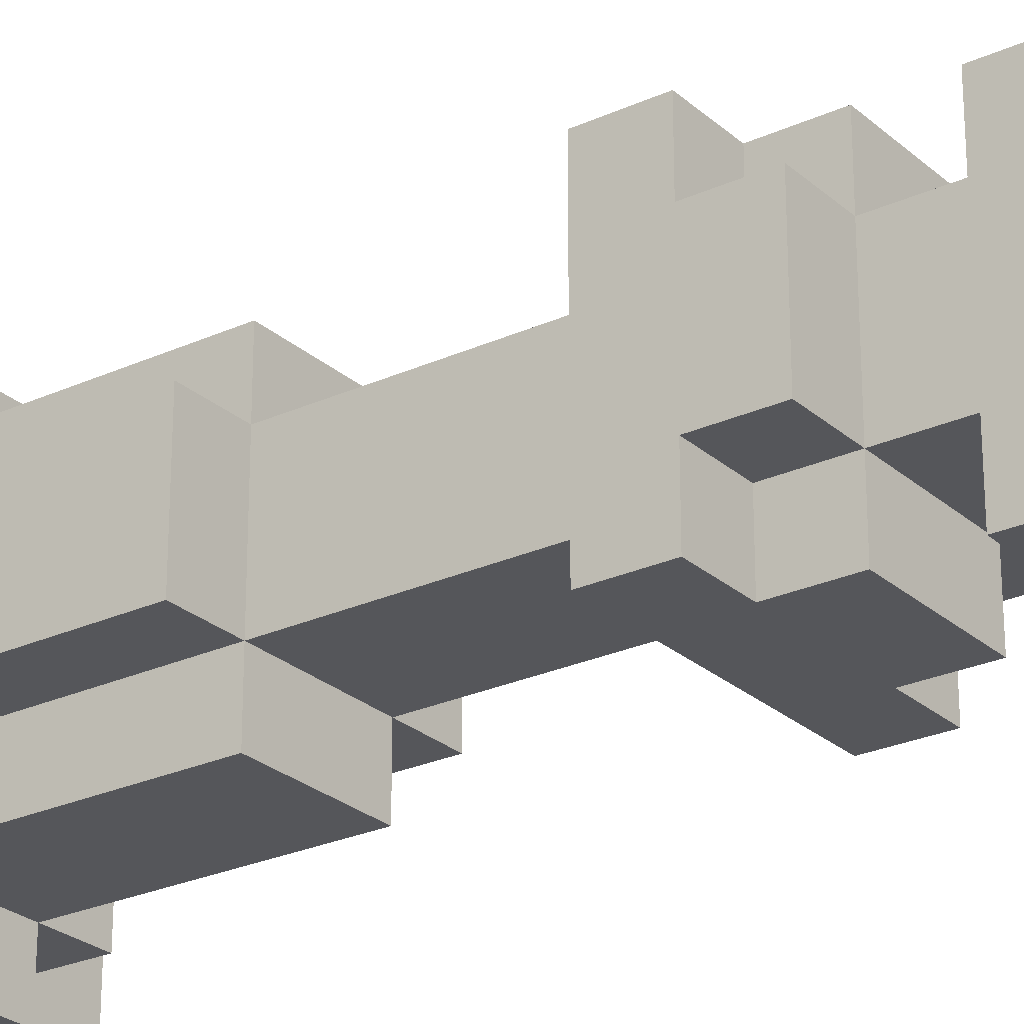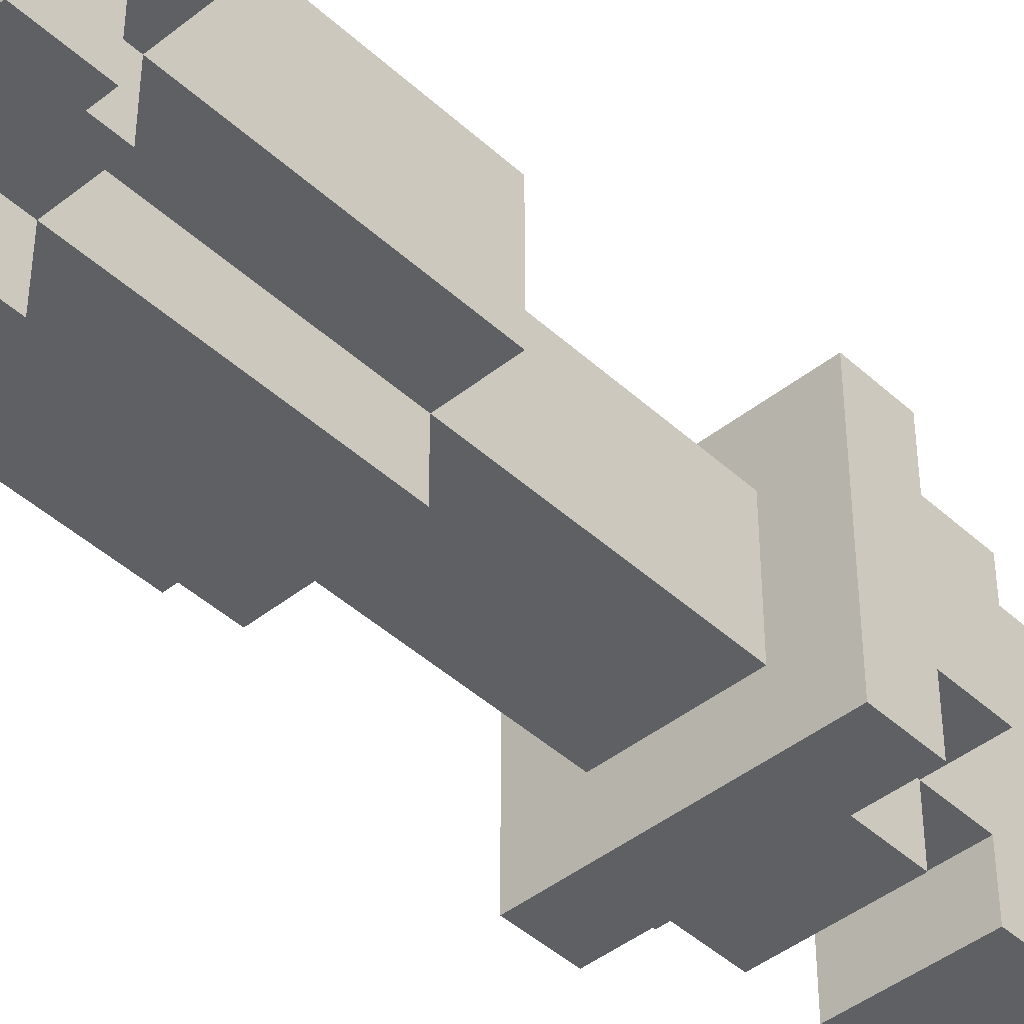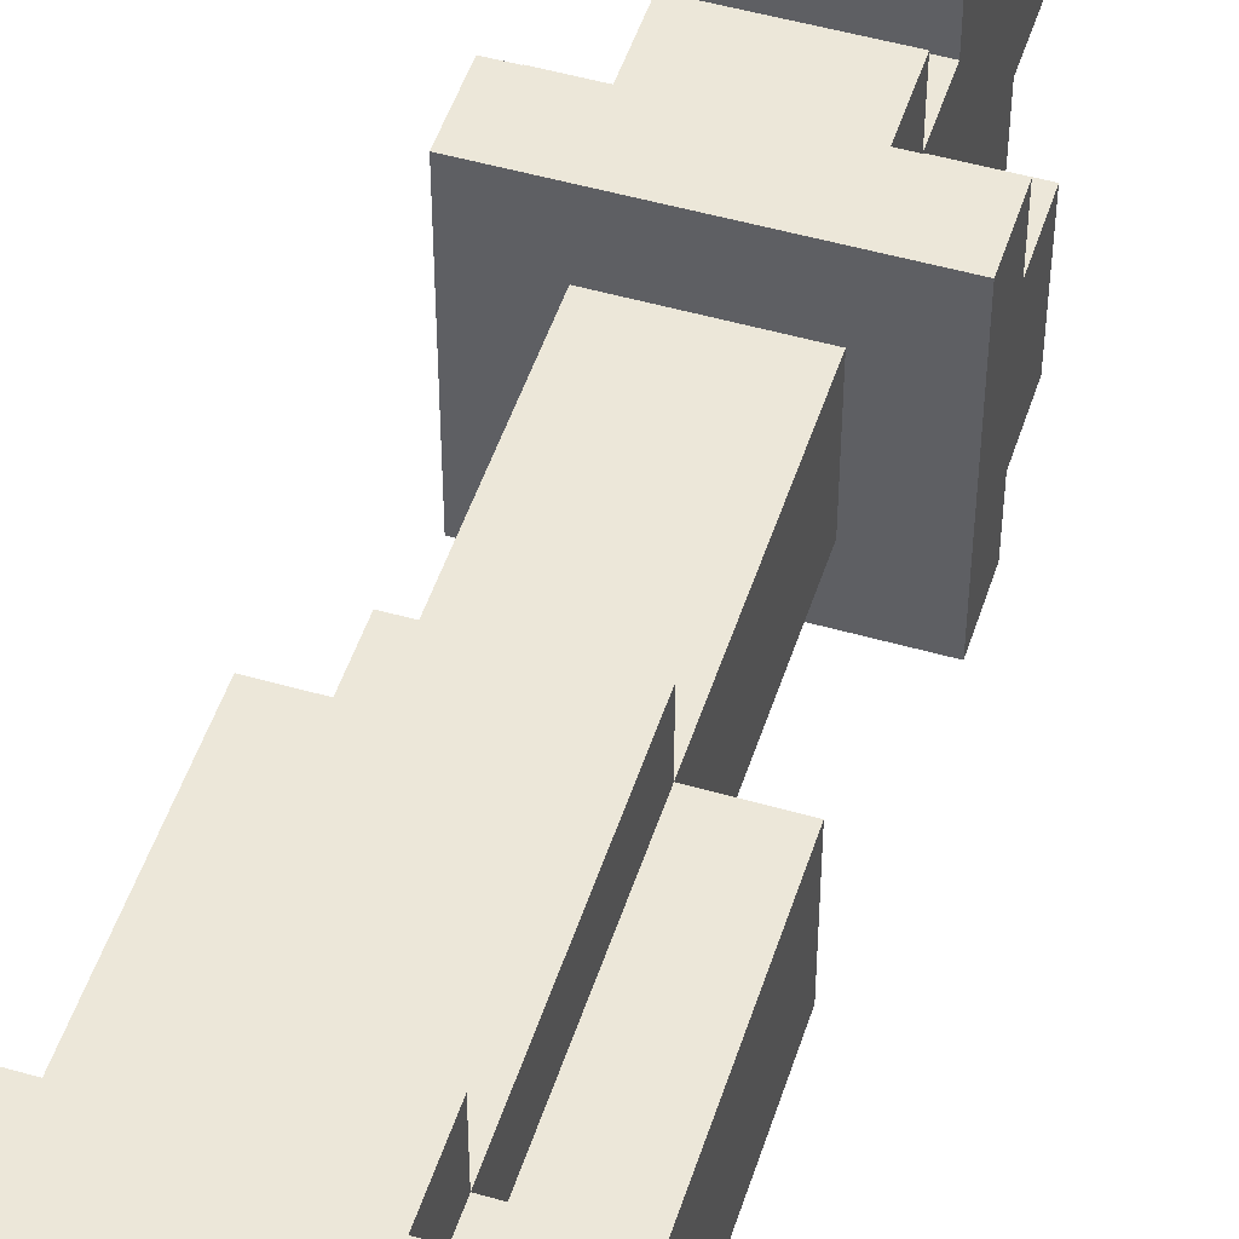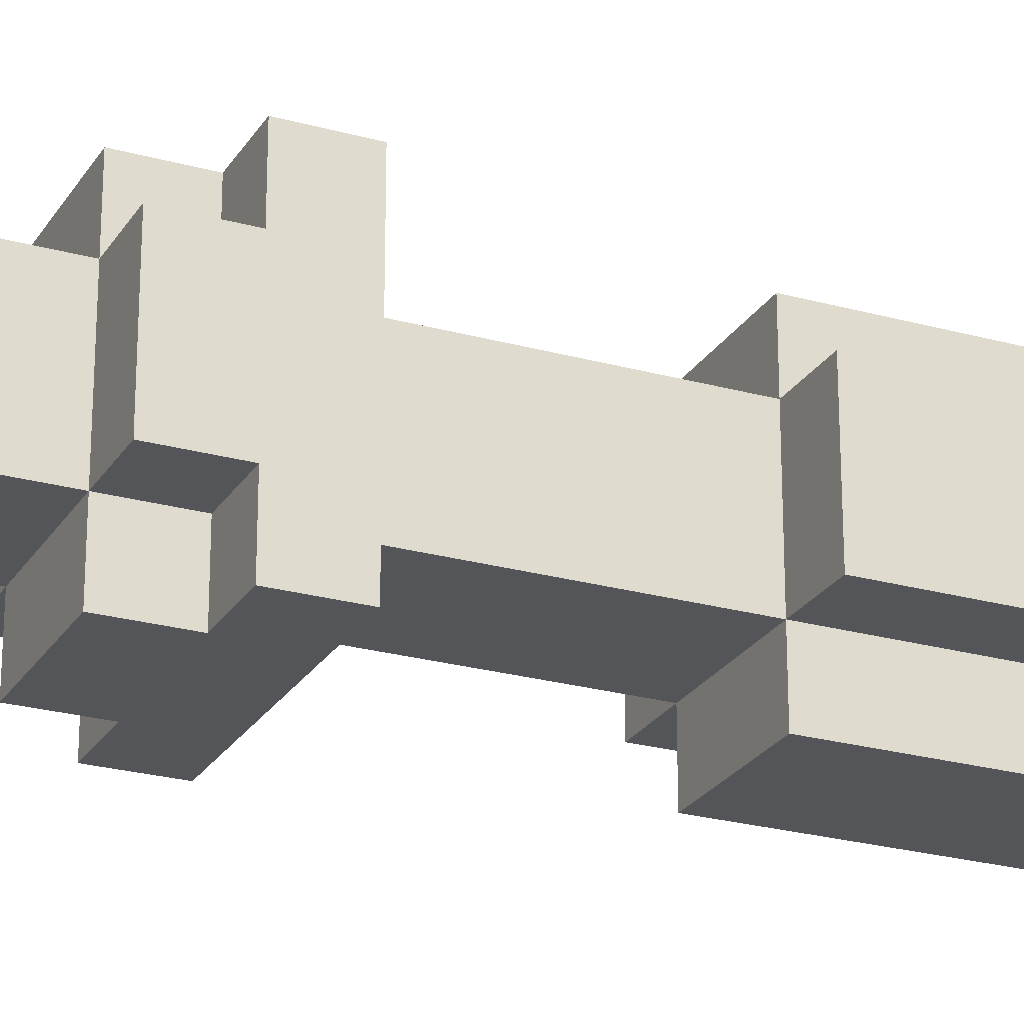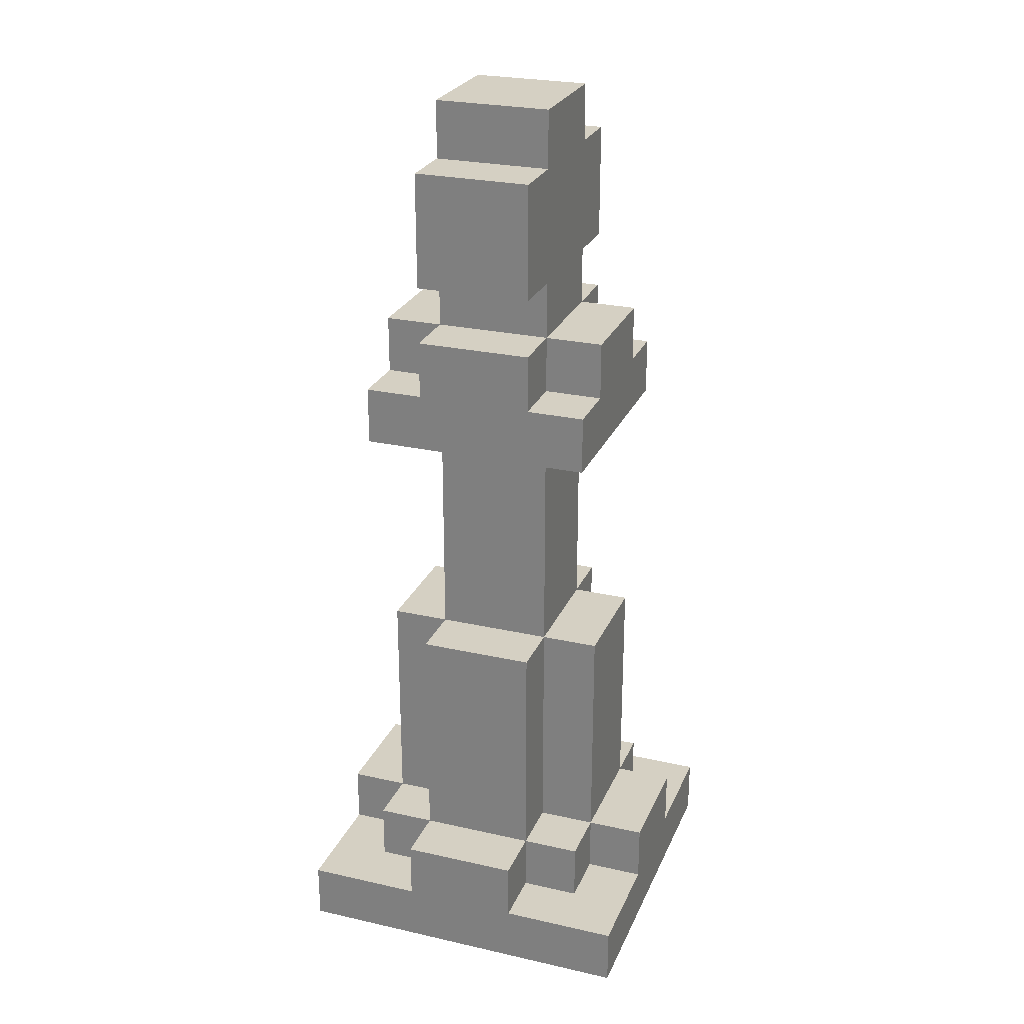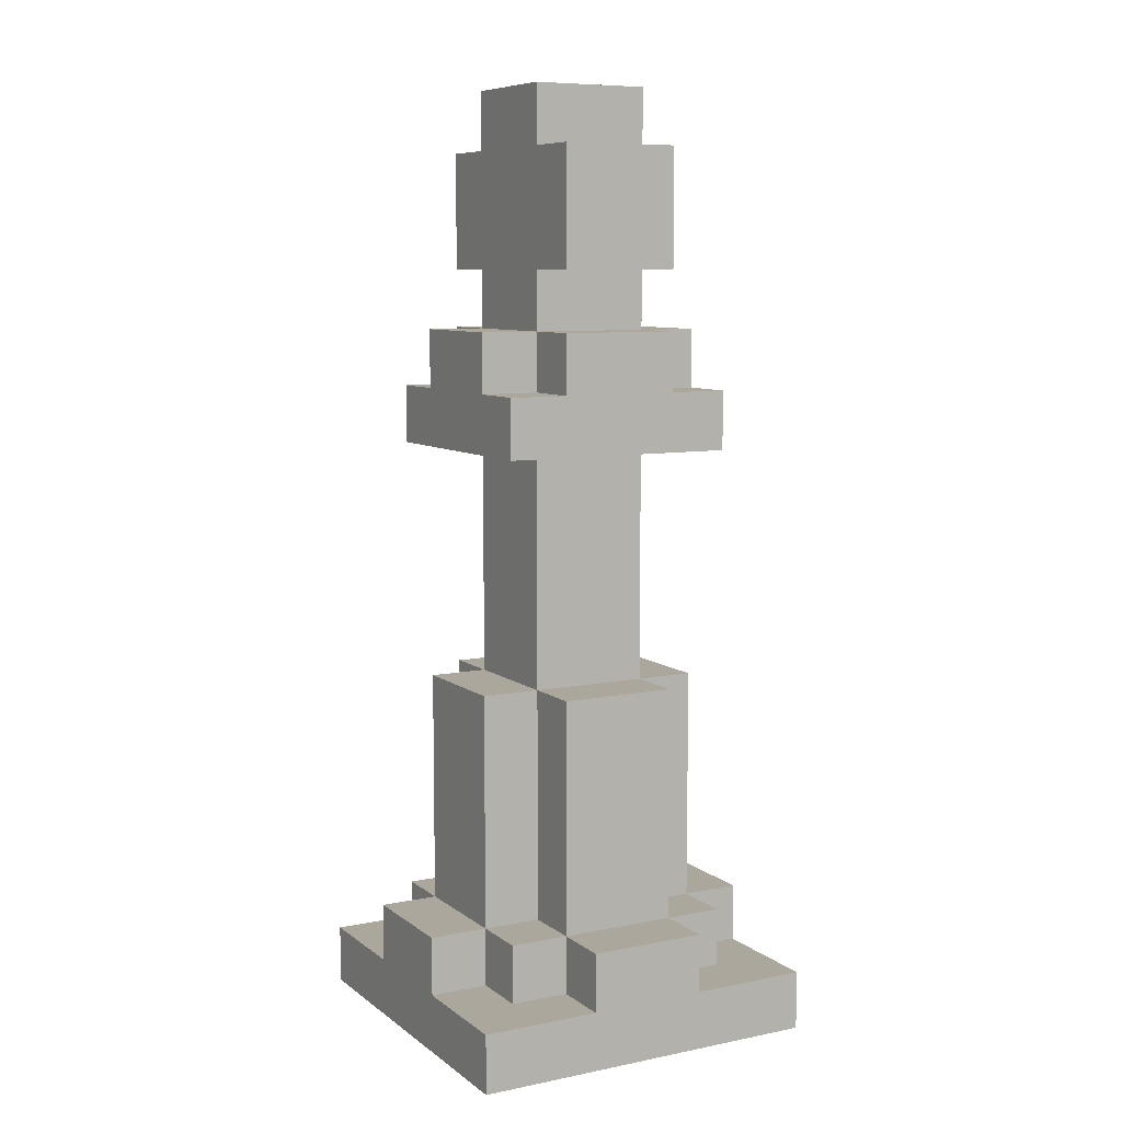
<metadata>
{"format":"obj","ext":"obj","renderer":"f3d","projection":"perspective","resolution":1024,"background":"white","views":[{"elev":-25.8,"azim":126.1,"up":"+Z"},{"elev":-43.8,"azim":43.0,"up":"+Z"},{"elev":49.8,"azim":17.6,"up":"+Z"},{"elev":-24.6,"azim":-114.5,"up":"+Z"},{"elev":26.0,"azim":19.7,"up":"+Y"},{"elev":8.3,"azim":-28.7,"up":"+Y"}]}
</metadata>
<code>
g king
v -3 0 3
v -3 0 -3
v -3 1 3
v -3 1 1
v -3 1 -1
v -3 1 -3
v -3 2 1
v -3 2 -1
v -2 1 2
v -2 1 1
v -2 1 -1
v -2 1 -2
v -2 2 2
v -2 2 1
v -2 2 -1
v -2 2 -2
v -2 3 1
v -2 3 -1
v -2 6 1
v -2 6 -1
v -2 10 2
v -2 10 -2
v -2 11 2
v -2 11 1
v -2 11 -1
v -2 11 -2
v -2 12 1
v -2 12 -1
v -1 1 3
v -1 1 2
v -1 1 -2
v -1 1 -3
v -1 2 3
v -1 2 2
v -1 2 1
v -1 2 -1
v -1 2 -2
v -1 2 -3
v -1 3 2
v -1 3 1
v -1 3 -1
v -1 3 -2
v -1 6 2
v -1 6 1
v -1 6 -1
v -1 6 -2
v -1 10 1
v -1 10 -1
v -1 11 2
v -1 11 1
v -1 11 -1
v -1 11 -2
v -1 12 2
v -1 12 1
v -1 12 -1
v -1 12 -2
v -1 13 2
v -1 13 1
v -1 13 -1
v -1 13 -2
v -1 15 2
v -1 15 1
v -1 15 -1
v -1 15 -2
v -1 16 1
v -1 16 -1
v 1 1 3
v 1 1 2
v 1 1 -2
v 1 1 -3
v 1 2 3
v 1 2 2
v 1 2 1
v 1 2 -1
v 1 2 -2
v 1 2 -3
v 1 3 2
v 1 3 1
v 1 3 -1
v 1 3 -2
v 1 6 2
v 1 6 1
v 1 6 -1
v 1 6 -2
v 1 10 1
v 1 10 -1
v 1 11 2
v 1 11 1
v 1 11 -1
v 1 11 -2
v 1 12 2
v 1 12 1
v 1 12 -1
v 1 12 -2
v 1 13 2
v 1 13 1
v 1 13 -1
v 1 13 -2
v 1 15 2
v 1 15 1
v 1 15 -1
v 1 15 -2
v 1 16 1
v 1 16 -1
v 2 1 2
v 2 1 1
v 2 1 -1
v 2 1 -2
v 2 2 2
v 2 2 1
v 2 2 -1
v 2 2 -2
v 2 3 1
v 2 3 -1
v 2 6 1
v 2 6 -1
v 2 10 2
v 2 10 -2
v 2 11 2
v 2 11 1
v 2 11 -1
v 2 11 -2
v 2 12 1
v 2 12 -1
v 3 0 3
v 3 0 -3
v 3 1 3
v 3 1 1
v 3 1 -1
v 3 1 -3
v 3 2 1
v 3 2 -1
v -3 0 3
v -3 1 3
v -1 1 3
v -1 2 3
v 1 1 3
v 1 2 3
v 3 0 3
v 3 1 3
v -2 1 2
v -2 2 2
v -2 10 2
v -2 11 2
v -1 1 2
v -1 2 2
v -1 3 2
v -1 6 2
v -1 11 2
v -1 12 2
v -1 13 2
v -1 15 2
v 1 1 2
v 1 2 2
v 1 3 2
v 1 6 2
v 1 11 2
v 1 12 2
v 1 13 2
v 1 15 2
v 2 1 2
v 2 2 2
v 2 10 2
v 2 11 2
v -3 1 1
v -3 2 1
v -2 1 1
v -2 2 1
v -2 3 1
v -2 6 1
v -2 11 1
v -2 12 1
v -1 2 1
v -1 3 1
v -1 6 1
v -1 10 1
v -1 11 1
v -1 12 1
v -1 13 1
v -1 15 1
v -1 16 1
v 1 2 1
v 1 3 1
v 1 6 1
v 1 10 1
v 1 11 1
v 1 12 1
v 1 13 1
v 1 15 1
v 1 16 1
v 2 1 1
v 2 2 1
v 2 3 1
v 2 6 1
v 2 11 1
v 2 12 1
v 3 1 1
v 3 2 1
v -3 1 -1
v -3 2 -1
v -2 1 -1
v -2 2 -1
v -2 3 -1
v -2 6 -1
v -2 11 -1
v -2 12 -1
v -1 2 -1
v -1 3 -1
v -1 6 -1
v -1 10 -1
v -1 11 -1
v -1 12 -1
v -1 13 -1
v -1 15 -1
v -1 16 -1
v 1 2 -1
v 1 3 -1
v 1 6 -1
v 1 10 -1
v 1 11 -1
v 1 12 -1
v 1 13 -1
v 1 15 -1
v 1 16 -1
v 2 1 -1
v 2 2 -1
v 2 3 -1
v 2 6 -1
v 2 11 -1
v 2 12 -1
v 3 1 -1
v 3 2 -1
v -2 1 -2
v -2 2 -2
v -2 10 -2
v -2 11 -2
v -1 1 -2
v -1 2 -2
v -1 3 -2
v -1 6 -2
v -1 11 -2
v -1 12 -2
v -1 13 -2
v -1 15 -2
v 1 1 -2
v 1 2 -2
v 1 3 -2
v 1 6 -2
v 1 11 -2
v 1 12 -2
v 1 13 -2
v 1 15 -2
v 2 1 -2
v 2 2 -2
v 2 10 -2
v 2 11 -2
v -3 0 -3
v -3 1 -3
v -1 1 -3
v -1 2 -3
v 1 1 -3
v 1 2 -3
v 3 0 -3
v 3 1 -3
v -3 0 3
v 3 0 3
v -3 0 -3
v 3 0 -3
v -2 10 2
v 2 10 2
v -1 10 1
v 1 10 1
v -1 10 -1
v 1 10 -1
v -2 10 -2
v 2 10 -2
v -1 13 2
v 1 13 2
v -1 13 1
v 1 13 1
v -1 13 -1
v 1 13 -1
v -1 13 -2
v 1 13 -2
v -3 1 3
v -1 1 3
v 1 1 3
v 3 1 3
v -2 1 2
v -1 1 2
v 1 1 2
v 2 1 2
v -3 1 1
v -2 1 1
v 2 1 1
v 3 1 1
v -3 1 -1
v -2 1 -1
v 2 1 -1
v 3 1 -1
v -2 1 -2
v -1 1 -2
v 1 1 -2
v 2 1 -2
v -3 1 -3
v -1 1 -3
v 1 1 -3
v 3 1 -3
v -1 2 3
v 1 2 3
v -2 2 2
v -1 2 2
v 1 2 2
v 2 2 2
v -3 2 1
v -2 2 1
v -1 2 1
v 1 2 1
v 2 2 1
v 3 2 1
v -3 2 -1
v -2 2 -1
v -1 2 -1
v 1 2 -1
v 2 2 -1
v 3 2 -1
v -2 2 -2
v -1 2 -2
v 1 2 -2
v 2 2 -2
v -1 2 -3
v 1 2 -3
v -1 6 2
v 1 6 2
v -2 6 1
v -1 6 1
v 1 6 1
v 2 6 1
v -2 6 -1
v -1 6 -1
v 1 6 -1
v 2 6 -1
v -1 6 -2
v 1 6 -2
v -2 11 2
v -1 11 2
v 1 11 2
v 2 11 2
v -2 11 1
v -1 11 1
v 1 11 1
v 2 11 1
v -2 11 -1
v -1 11 -1
v 1 11 -1
v 2 11 -1
v -2 11 -2
v -1 11 -2
v 1 11 -2
v 2 11 -2
v -1 12 2
v 1 12 2
v -2 12 1
v -1 12 1
v 1 12 1
v 2 12 1
v -2 12 -1
v -1 12 -1
v 1 12 -1
v 2 12 -1
v -1 12 -2
v 1 12 -2
v -1 15 2
v 1 15 2
v -1 15 1
v 1 15 1
v -1 15 -1
v 1 15 -1
v -1 15 -2
v 1 15 -2
v -1 16 1
v 1 16 1
v -1 16 -1
v 1 16 -1
f 3 2 1
f 4 2 3
f 5 2 4
f 6 2 5
f 7 5 4
f 8 5 7
f 13 10 9
f 14 10 13
f 15 12 11
f 16 12 15
f 17 15 14
f 18 15 17
f 19 18 17
f 20 18 19
f 23 22 21
f 24 22 23
f 25 22 24
f 26 22 25
f 27 25 24
f 28 25 27
f 33 30 29
f 34 30 33
f 37 32 31
f 38 32 37
f 39 35 34
f 40 35 39
f 41 37 36
f 42 37 41
f 43 40 39
f 44 40 43
f 45 42 41
f 46 42 45
f 47 45 44
f 48 45 47
f 53 50 49
f 54 50 53
f 55 52 51
f 56 52 55
f 58 55 54
f 59 55 58
f 61 58 57
f 61 60 59
f 61 59 58
f 62 60 61
f 63 60 62
f 64 60 63
f 65 63 62
f 66 63 65
f 67 68 71
f 71 68 72
f 69 70 75
f 75 70 76
f 72 73 77
f 77 73 78
f 74 75 79
f 79 75 80
f 77 78 81
f 81 78 82
f 79 80 83
f 83 80 84
f 82 83 85
f 85 83 86
f 87 88 91
f 91 88 92
f 89 90 93
f 93 90 94
f 92 93 96
f 96 93 97
f 95 96 99
f 97 98 99
f 96 97 99
f 99 98 100
f 100 98 101
f 101 98 102
f 100 101 103
f 103 101 104
f 105 106 109
f 109 106 110
f 107 108 111
f 111 108 112
f 110 111 113
f 113 111 114
f 113 114 115
f 115 114 116
f 117 118 119
f 119 118 120
f 120 118 121
f 121 118 122
f 120 121 123
f 123 121 124
f 125 126 127
f 127 126 128
f 128 126 129
f 129 126 130
f 128 129 131
f 131 129 132
f 135 134 133
f 137 135 133
f 137 136 135
f 138 136 137
f 139 137 133
f 140 137 139
f 145 142 141
f 146 142 145
f 149 144 143
f 154 147 146
f 155 148 147
f 155 147 154
f 156 148 155
f 157 150 149
f 157 149 143
f 158 150 157
f 159 152 151
f 160 152 159
f 161 154 153
f 162 154 161
f 163 157 143
f 164 157 163
f 167 166 165
f 168 166 167
f 173 169 168
f 174 170 169
f 174 169 173
f 175 170 174
f 177 172 171
f 178 172 177
f 184 176 175
f 185 176 184
f 187 179 178
f 188 179 187
f 189 181 180
f 190 181 189
f 192 183 182
f 193 184 183
f 193 183 192
f 194 184 193
f 195 187 186
f 196 187 195
f 197 192 191
f 198 192 197
f 199 200 201
f 201 200 202
f 202 203 207
f 203 204 208
f 207 203 208
f 208 204 209
f 205 206 211
f 211 206 212
f 209 210 218
f 218 210 219
f 212 213 221
f 221 213 222
f 214 215 223
f 223 215 224
f 216 217 226
f 217 218 227
f 226 217 227
f 227 218 228
f 220 221 229
f 229 221 230
f 225 226 231
f 231 226 232
f 233 234 237
f 237 234 238
f 235 236 241
f 238 239 246
f 239 240 247
f 246 239 247
f 247 240 248
f 241 242 249
f 235 241 249
f 249 242 250
f 243 244 251
f 251 244 252
f 245 246 253
f 253 246 254
f 235 249 255
f 255 249 256
f 257 258 259
f 257 259 261
f 259 260 261
f 261 260 262
f 257 261 263
f 263 261 264
f 267 266 265
f 268 266 267
f 271 270 269
f 272 270 271
f 273 271 269
f 274 270 272
f 275 273 269
f 275 274 273
f 276 270 274
f 276 274 275
f 279 278 277
f 280 278 279
f 283 282 281
f 284 282 283
f 285 286 289
f 289 286 290
f 287 288 291
f 291 288 292
f 285 289 293
f 293 289 294
f 292 288 295
f 295 288 296
f 297 298 301
f 299 300 304
f 301 302 305
f 297 301 305
f 305 302 306
f 303 304 307
f 304 300 308
f 307 304 308
f 309 310 312
f 312 310 313
f 311 312 316
f 316 312 317
f 313 314 318
f 318 314 319
f 315 316 321
f 321 316 322
f 319 320 325
f 325 320 326
f 322 323 327
f 327 323 328
f 324 325 329
f 329 325 330
f 328 329 331
f 331 329 332
f 333 334 336
f 336 334 337
f 335 336 339
f 339 336 340
f 337 338 341
f 341 338 342
f 340 341 343
f 343 341 344
f 345 346 349
f 349 346 350
f 347 348 351
f 351 348 352
f 353 354 357
f 357 354 358
f 355 356 359
f 359 356 360
f 361 362 364
f 364 362 365
f 363 364 367
f 367 364 368
f 365 366 369
f 369 366 370
f 368 369 371
f 371 369 372
f 373 374 375
f 375 374 376
f 377 378 379
f 379 378 380
f 381 382 383
f 383 382 384

</code>
